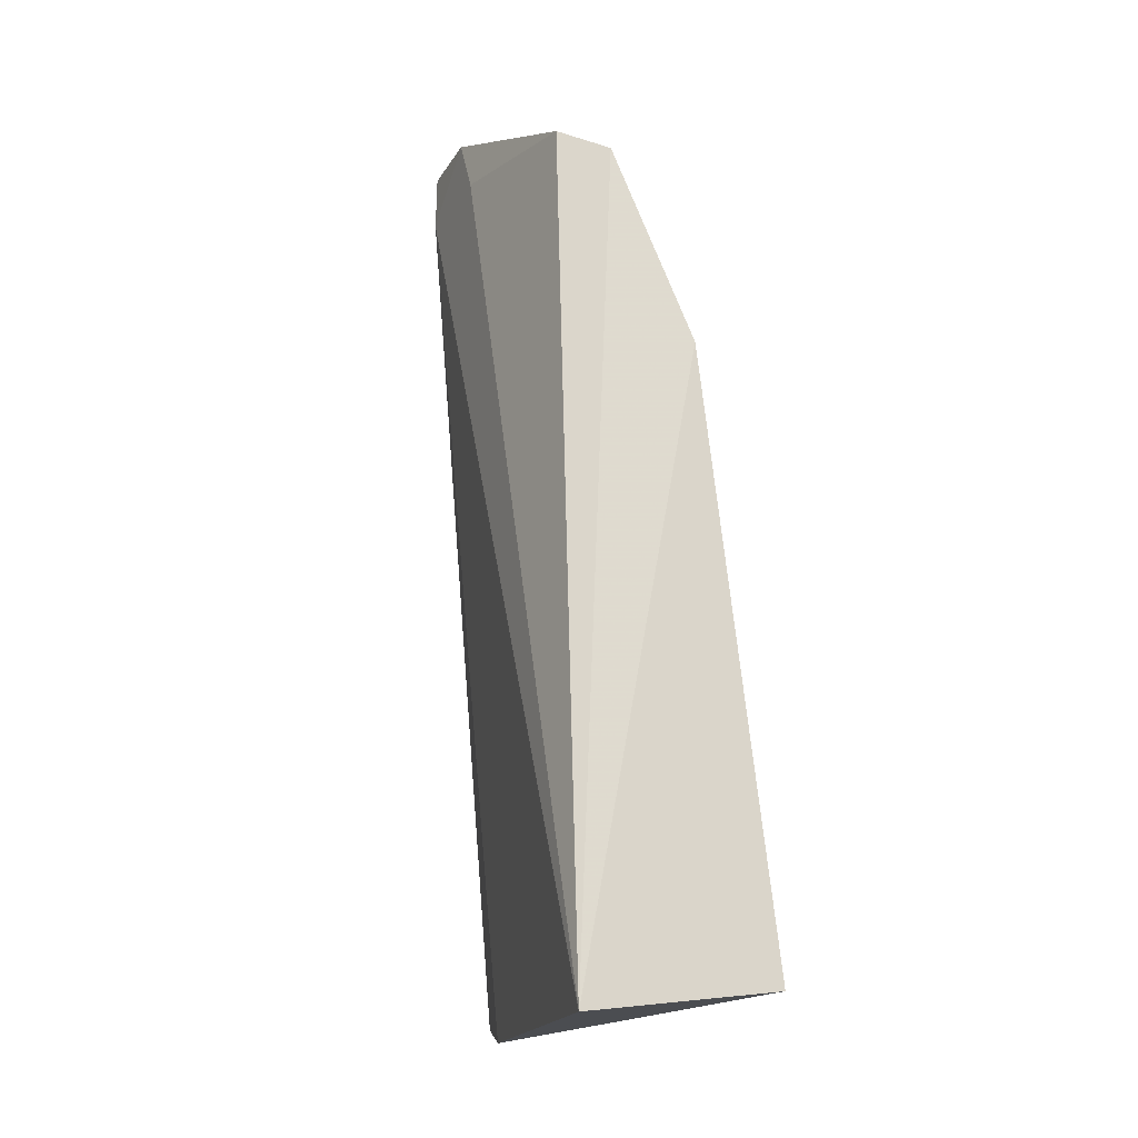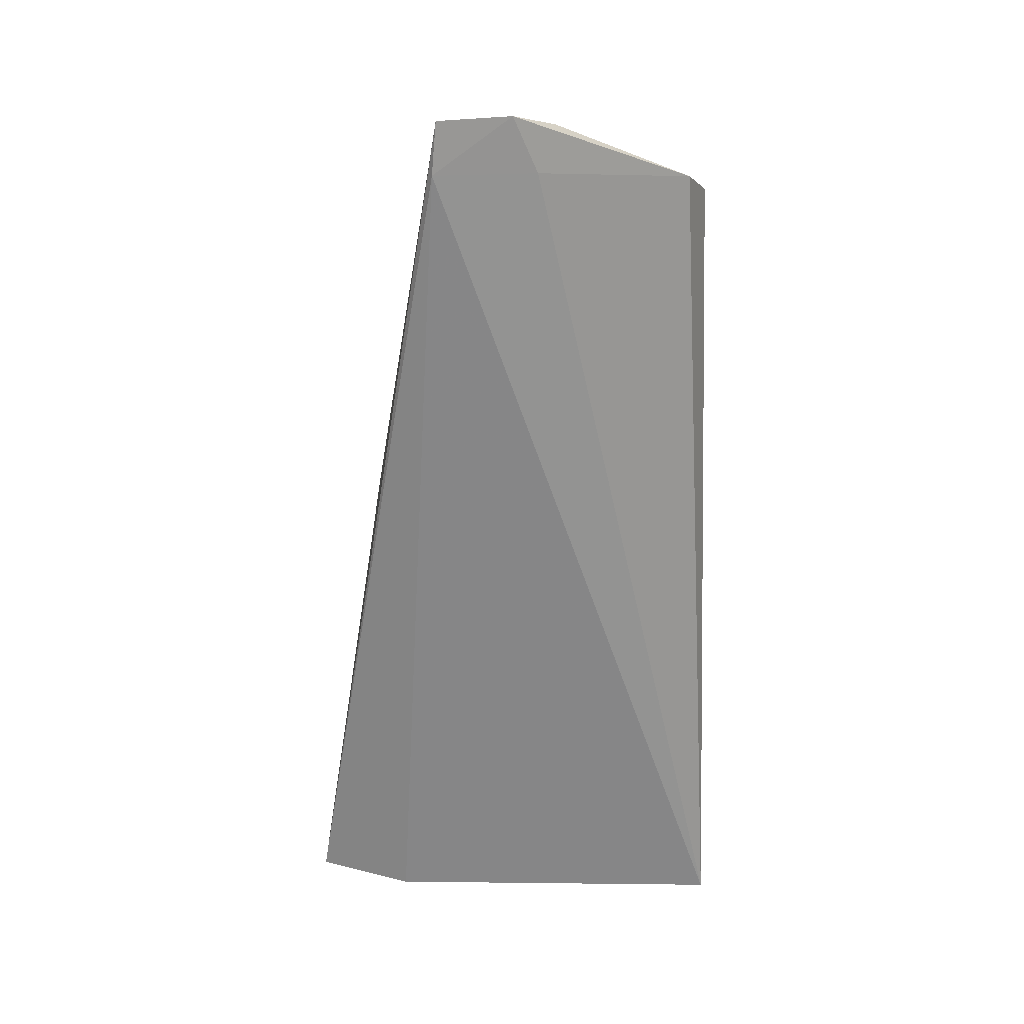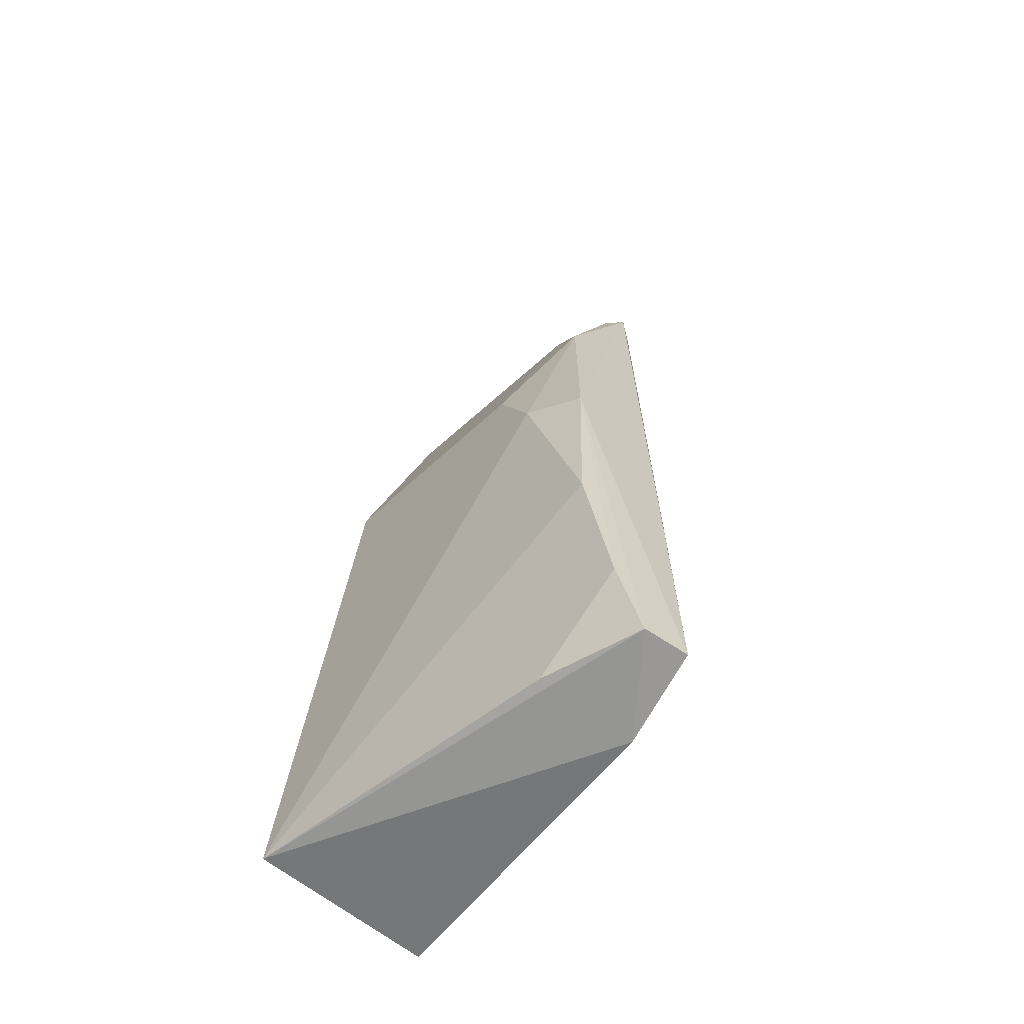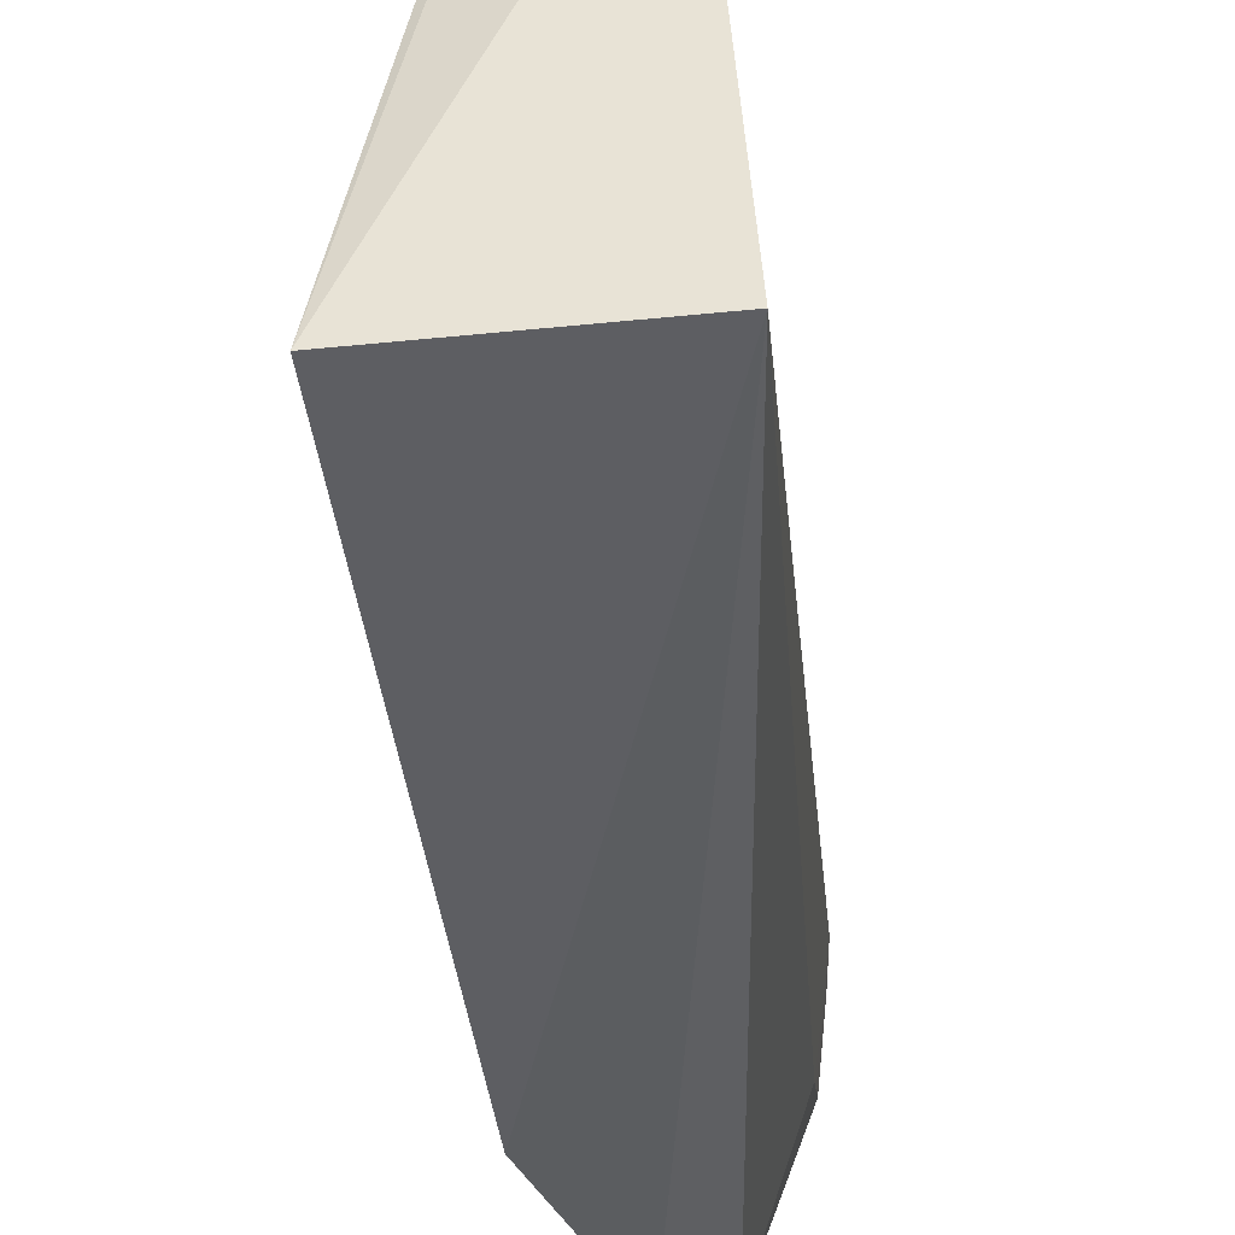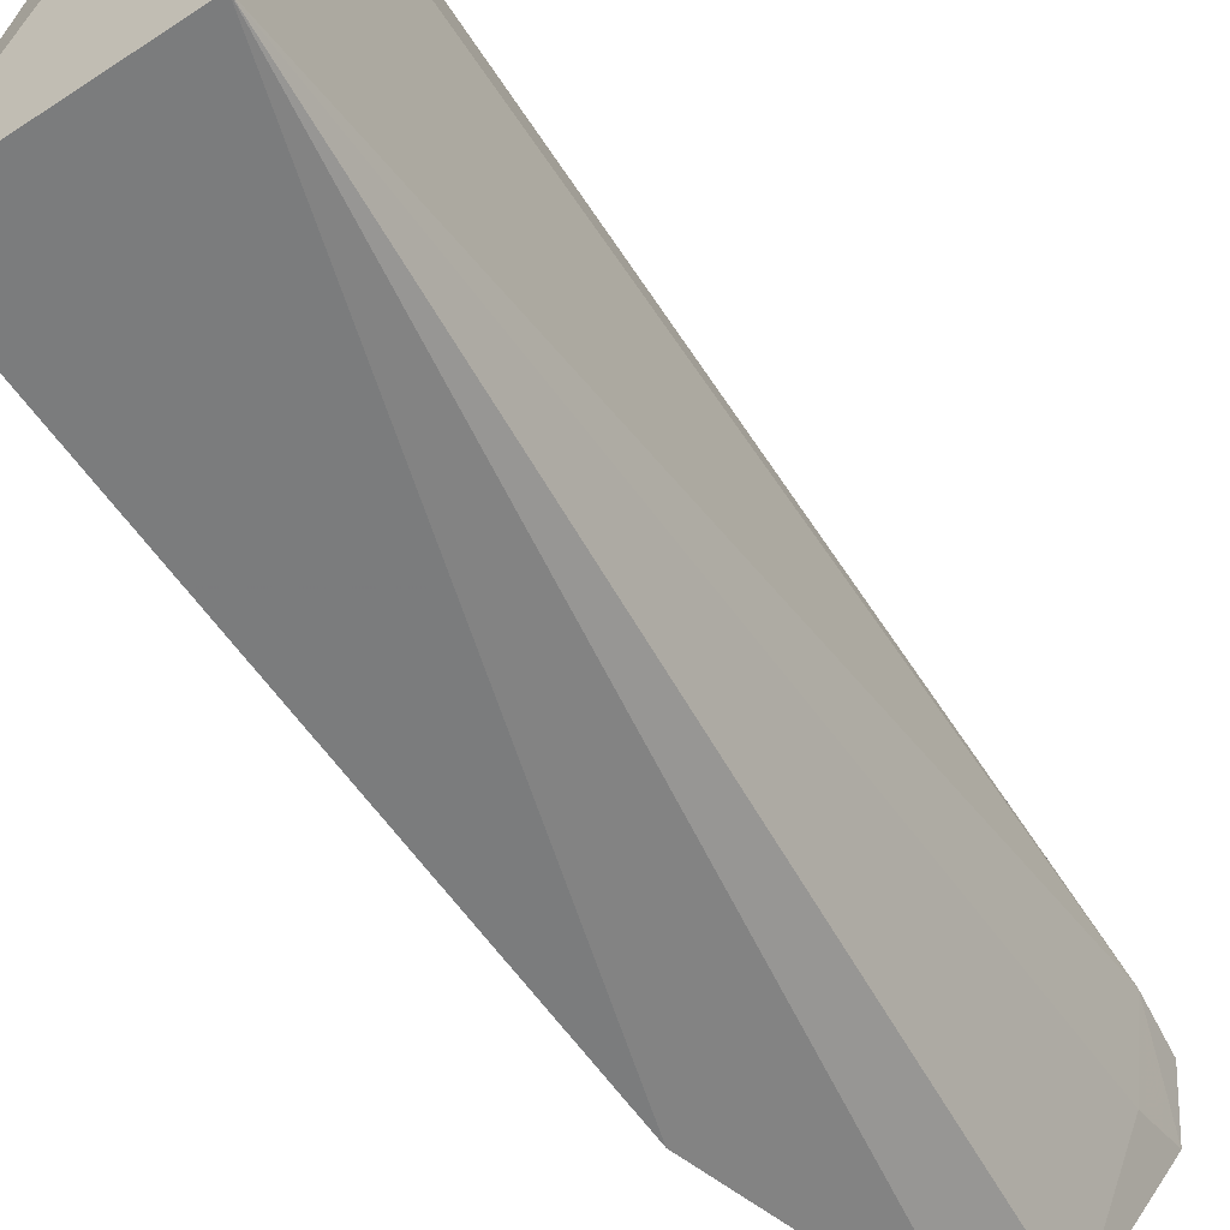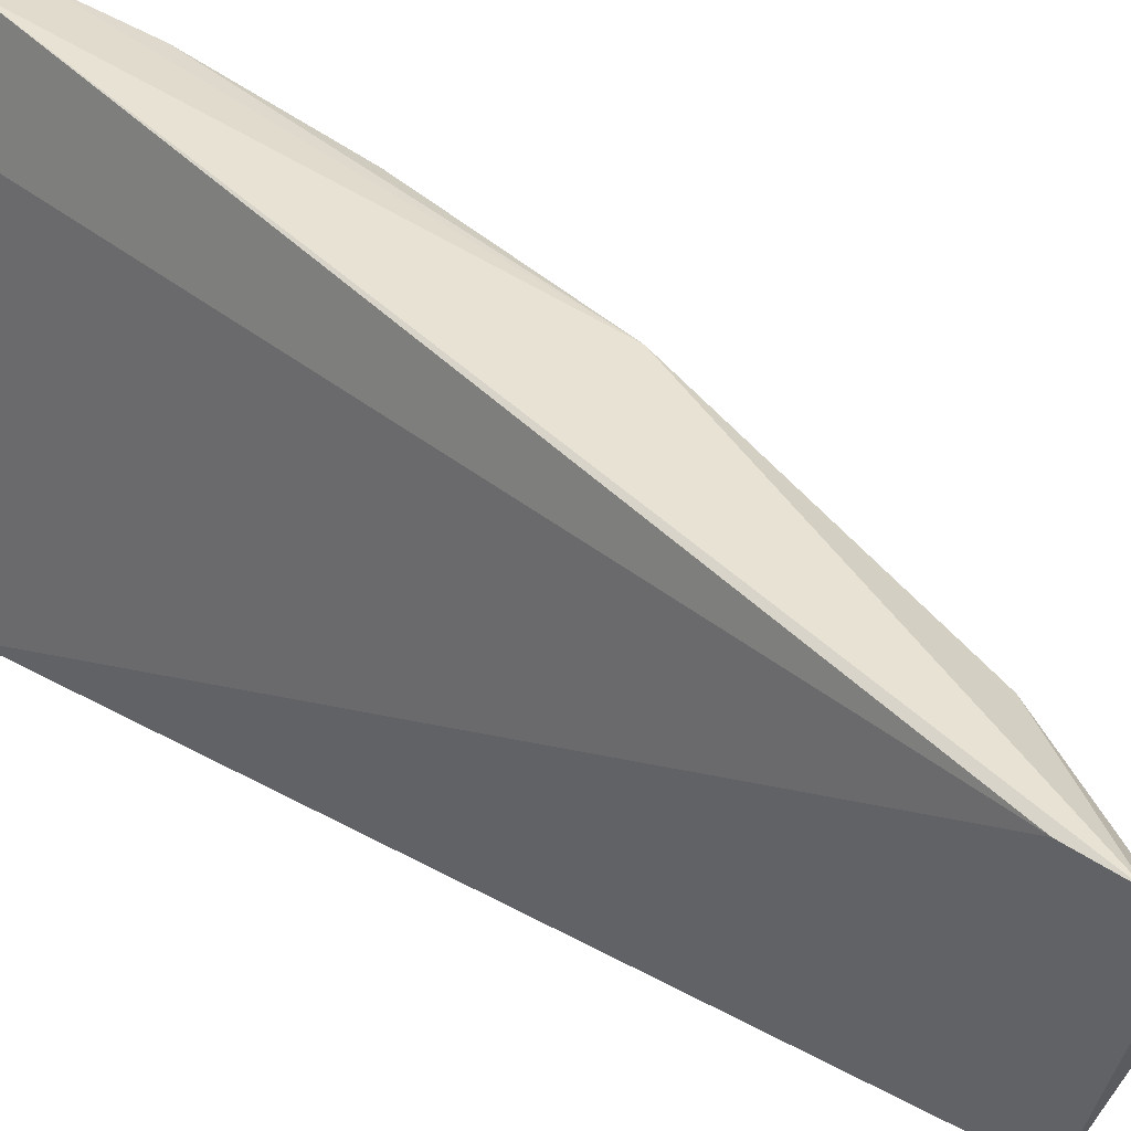
<metadata>
{"format":"obj","ext":"obj","renderer":"f3d","projection":"perspective","resolution":1024,"background":"white","views":[{"elev":-17.2,"azim":-17.1,"up":"+Z"},{"elev":21.7,"azim":-92.5,"up":"+Z"},{"elev":-54.2,"azim":141.3,"up":"+Z"},{"elev":-39.5,"azim":-179.8,"up":"+Y"},{"elev":-58.8,"azim":-152.5,"up":"+Y"},{"elev":33.2,"azim":-49.6,"up":"+Y"}]}
</metadata>
<code>
v 0.01641 0.008179 0.07459
v 0.02162 -0.0001925 0.06636
v 0.02133 0.01076 0.05667
v 0.01901 0.009575 0.04869
v 0.0183 -0.0003361 0.04875
v 0.01949 0.01227 0.04924
v 0.02098 0.006641 0.06622
v 0.01808 0.0009399 0.07269
v 0.01641 0.008307 0.0731
v 0.02356 -0.0003807 0.04936
v 0.02058 0.01008 0.06274
v 0.01832 0.006624 0.07297
v 0.01945 0.000283 0.07204
v 0.01676 0.005361 0.07307
v 0.02129 0.008328 0.0633
v 0.02072 0.01209 0.04949
v 0.01894 0.008205 0.0708
v 0.01776 0.004816 0.07425
v 0.01663 0.006068 0.07467
v 0.02165 0.009137 0.04961
v 0.02115 0.01162 0.05204
v 0.01694 0.007787 0.07446
f 9 4 5
f 9 6 4
f 9 1 6
f 10 2 5
f 10 5 4
f 11 6 1
f 13 8 5
f 13 5 2
f 13 2 7
f 13 7 12
f 14 5 8
f 14 9 5
f 15 7 2
f 15 2 10
f 15 10 3
f 15 3 11
f 16 6 11
f 16 10 4
f 16 4 6
f 17 11 1
f 17 15 11
f 17 12 7
f 17 7 15
f 18 13 12
f 18 8 13
f 19 14 8
f 19 1 9
f 19 9 14
f 19 8 18
f 20 10 16
f 21 16 11
f 21 11 3
f 21 20 16
f 21 3 10
f 21 10 20
f 22 17 1
f 22 12 17
f 22 18 12
f 22 19 18
f 22 1 19

</code>
